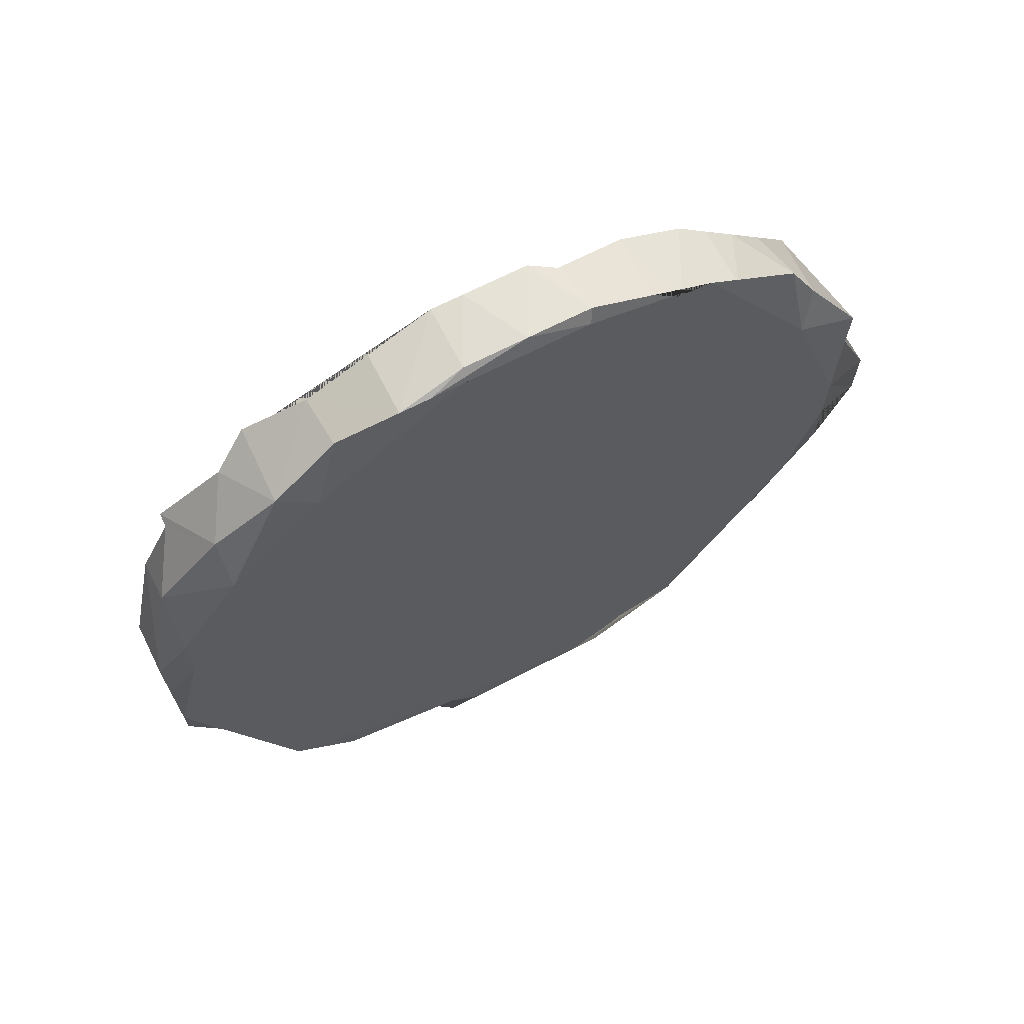
<metadata>
{"format":"obj","ext":"obj","renderer":"f3d","projection":"perspective","resolution":1024,"background":"white","views":[{"elev":68.5,"azim":62.8,"up":"+Y"}]}
</metadata>
<code>
v -0.033 -0.019 0.17
v -0.033 -0.019 0.165
v -0.033 -0.018 0.171
v -0.033 -0.015 0.177
v -0.034 -0.005 0.179
v -0.034 -0.009 0.18
v -0.033 -0.015 0.177
v -0.034 0 0.177
v -0.034 -0.005 0.179
v -0.033 -0.015 0.177
v -0.034 -0.003 0.175
v -0.034 0 0.177
v -0.034 0 0.177
v -0.034 -0.003 0.179
v -0.034 -0.005 0.179
v -0.037 0.004 0.165
v -0.035 0.004 0.163
v -0.037 0.004 0.163
v -0.037 -0.001 0.177
v -0.037 0.002 0.174
v -0.037 0.001 0.172
v -0.034 -0.009 0.18
v -0.033 -0.015 0.177
v -0.033 -0.015 0.177
v -0.037 0.001 0.172
v -0.037 -0.008 0.179
v -0.037 -0.001 0.177
v -0.034 -0.001 0.158
v -0.034 -0.009 0.156
v -0.034 -0.007 0.156
v -0.034 0 0.177
v -0.034 -0.003 0.175
v -0.034 -0.009 0.156
v -0.034 -0.02 0.167
v -0.036 -0.02 0.167
v -0.036 -0.02 0.166
v -0.037 0.004 0.165
v -0.035 0.005 0.165
v -0.035 0.004 0.163
v -0.034 -0 0.177
v -0.034 -0.003 0.179
v -0.034 0 0.177
v -0.035 0.003 0.162
v -0.037 0.004 0.163
v -0.035 0.004 0.163
v -0.034 -0.009 0.18
v -0.034 -0.008 0.18
v -0.034 -0.01 0.18
v -0.037 0.003 0.173
v -0.035 0.004 0.171
v -0.037 0.004 0.171
v -0.035 0.004 0.173
v -0.035 0.004 0.171
v -0.037 0.003 0.173
v -0.034 -0.007 0.156
v -0.034 -0.009 0.156
v -0.034 -0.008 0.155
v -0.034 -0.001 0.158
v -0.035 0.003 0.161
v -0.034 -0.009 0.156
v -0.034 -0.009 0.156
v -0.035 0.004 0.169
v -0.034 0 0.177
v -0.035 0.003 0.161
v -0.035 0.004 0.165
v -0.035 0.004 0.169
v -0.035 0.003 0.161
v -0.035 0.004 0.169
v -0.034 -0.009 0.156
v -0.036 -0.013 0.157
v -0.036 -0.016 0.159
v -0.036 -0.016 0.16
v -0.033 -0.018 0.171
v -0.033 -0.019 0.171
v -0.033 -0.019 0.17
v -0.037 0.002 0.174
v -0.037 0.004 0.166
v -0.037 0.001 0.172
v -0.037 -0.003 0.157
v -0.036 -0.016 0.16
v -0.037 0.001 0.172
v -0.037 0.004 0.166
v -0.037 -0.003 0.157
v -0.037 0.001 0.172
v -0.036 -0.02 0.166
v -0.034 -0.019 0.165
v -0.034 -0.02 0.167
v -0.036 -0.02 0.168
v -0.036 -0.02 0.166
v -0.036 -0.02 0.167
v -0.037 0.004 0.171
v -0.035 0.004 0.171
v -0.037 0.005 0.169
v -0.035 0.005 0.169
v -0.037 0.005 0.169
v -0.035 0.004 0.171
v -0.035 0.002 0.16
v -0.037 0.002 0.16
v -0.035 0.003 0.162
v -0.035 0.003 0.162
v -0.037 0.002 0.16
v -0.037 0.003 0.161
v -0.037 0.001 0.159
v -0.037 0.002 0.16
v -0.035 0.002 0.16
v -0.035 0.001 0.158
v -0.037 0.001 0.159
v -0.035 0.002 0.16
v -0.037 -0 0.158
v -0.035 0.001 0.158
v -0.035 -0.001 0.157
v -0.034 -0.007 0.156
v -0.034 -0.002 0.156
v -0.034 -0.001 0.158
v -0.037 0.005 0.166
v -0.037 0.005 0.168
v -0.035 0.005 0.167
v -0.035 0.005 0.167
v -0.037 0.005 0.168
v -0.035 0.005 0.169
v -0.035 0.005 0.169
v -0.037 0.005 0.168
v -0.037 0.005 0.169
v -0.037 0.005 0.166
v -0.037 0.005 0.169
v -0.037 0.005 0.168
v -0.037 0.001 0.172
v -0.036 -0.015 0.177
v -0.037 -0.008 0.179
v -0.036 -0.016 0.16
v -0.036 -0.015 0.177
v -0.037 0.001 0.172
v -0.035 0.002 0.175
v -0.037 0.001 0.176
v -0.035 0.001 0.177
v -0.034 -0.008 0.155
v -0.034 -0.006 0.155
v -0.034 -0.007 0.156
v -0.035 0.004 0.169
v -0.034 0.003 0.174
v -0.034 0 0.177
v -0.037 -0.005 0.156
v -0.037 -0.009 0.156
v -0.037 -0.003 0.157
v -0.037 -0.003 0.157
v -0.037 -0.009 0.156
v -0.036 -0.016 0.16
v -0.034 -0.008 0.155
v -0.034 -0.009 0.156
v -0.036 -0.009 0.155
v -0.033 -0.019 0.165
v -0.033 -0.019 0.17
v -0.033 -0.019 0.166
v -0.036 -0.019 0.171
v -0.036 -0.02 0.17
v -0.033 -0.019 0.171
v -0.036 -0.016 0.159
v -0.034 -0.016 0.159
v -0.036 -0.017 0.16
v -0.035 0.001 0.158
v -0.034 -0.001 0.158
v -0.035 -0.001 0.157
v -0.034 -0.02 0.167
v -0.036 -0.02 0.168
v -0.036 -0.02 0.167
v -0.034 -0.019 0.163
v -0.033 -0.019 0.166
v -0.034 -0.019 0.165
v -0.035 0.005 0.167
v -0.035 0.005 0.165
v -0.037 0.005 0.166
v -0.037 0.005 0.166
v -0.035 0.005 0.165
v -0.037 0.004 0.165
v -0.037 0.004 0.165
v -0.037 0.004 0.166
v -0.037 0.005 0.166
v -0.034 -0.001 0.158
v -0.035 0.001 0.158
v -0.035 0.003 0.161
v -0.035 0.003 0.161
v -0.035 0.002 0.16
v -0.035 0.003 0.162
v -0.037 -0 0.158
v -0.037 0.001 0.159
v -0.035 0.001 0.158
v -0.034 -0.002 0.156
v -0.037 -0.001 0.157
v -0.035 -0.001 0.157
v -0.037 -0.002 0.157
v -0.037 -0.001 0.157
v -0.034 -0.002 0.156
v -0.036 -0.007 0.18
v -0.034 -0.008 0.18
v -0.034 -0.006 0.18
v -0.036 -0.015 0.177
v -0.036 -0.018 0.174
v -0.036 -0.015 0.178
v -0.037 -0.001 0.178
v -0.037 0.001 0.176
v -0.037 -0.001 0.177
v -0.036 -0.016 0.176
v -0.034 -0.017 0.175
v -0.034 -0.016 0.177
v -0.034 -0.015 0.178
v -0.034 -0.016 0.177
v -0.033 -0.015 0.177
v -0.033 -0.017 0.175
v -0.034 -0.017 0.175
v -0.034 -0.018 0.173
v -0.033 -0.015 0.177
v -0.033 -0.017 0.175
v -0.033 -0.015 0.177
v -0.034 -0.012 0.179
v -0.034 -0.015 0.178
v -0.033 -0.015 0.177
v -0.034 -0.009 0.18
v -0.034 -0.012 0.179
v -0.033 -0.015 0.177
v -0.037 -0.001 0.177
v -0.037 -0.008 0.179
v -0.037 -0.001 0.178
v -0.036 -0.02 0.166
v -0.036 -0.019 0.168
v -0.036 -0.019 0.164
v -0.035 0.004 0.173
v -0.035 0.004 0.17
v -0.035 0.004 0.171
v -0.037 -0.008 0.179
v -0.036 -0.01 0.18
v -0.036 -0.008 0.18
v -0.036 -0.013 0.179
v -0.034 -0.012 0.179
v -0.036 -0.011 0.179
v -0.034 -0.008 0.18
v -0.036 -0.008 0.18
v -0.036 -0.009 0.18
v -0.036 -0.007 0.18
v -0.036 -0.008 0.18
v -0.034 -0.008 0.18
v -0.037 -0.003 0.179
v -0.037 -0.001 0.178
v -0.036 -0.005 0.18
v -0.037 -0 0.178
v -0.037 -0.001 0.178
v -0.035 0.001 0.177
v -0.037 0.003 0.173
v -0.037 0.003 0.175
v -0.035 0.002 0.175
v -0.037 0.003 0.173
v -0.035 0.002 0.175
v -0.035 0.004 0.173
v -0.037 0.001 0.176
v -0.035 0.002 0.175
v -0.037 0.003 0.175
v -0.037 -0.005 0.156
v -0.037 -0.009 0.156
v -0.037 -0.009 0.156
v -0.037 -0.009 0.156
v -0.036 -0.009 0.155
v -0.036 -0.011 0.156
v -0.034 -0.009 0.156
v -0.034 -0.011 0.156
v -0.036 -0.011 0.156
v -0.036 -0.009 0.155
v -0.034 -0.009 0.156
v -0.036 -0.011 0.156
v -0.034 -0.011 0.156
v -0.034 -0.008 0.155
v -0.034 -0.009 0.156
v -0.036 -0.011 0.156
v -0.034 -0.011 0.156
v -0.036 -0.012 0.156
v -0.034 -0.008 0.155
v -0.034 -0.011 0.156
v -0.034 -0.009 0.156
v -0.033 -0.019 0.166
v -0.034 -0.02 0.167
v -0.034 -0.019 0.165
v -0.033 -0.017 0.162
v -0.033 -0.019 0.165
v -0.033 -0.019 0.166
v -0.033 -0.018 0.171
v -0.033 -0.019 0.165
v -0.033 -0.015 0.177
v -0.033 -0.015 0.177
v -0.033 -0.019 0.165
v -0.034 -0.003 0.175
v -0.033 -0.019 0.165
v -0.034 -0.009 0.156
v -0.034 -0.003 0.175
v -0.033 -0.017 0.162
v -0.033 -0.019 0.166
v -0.034 -0.019 0.163
v -0.034 -0.016 0.159
v -0.034 -0.013 0.157
v -0.033 -0.017 0.162
v -0.034 -0.013 0.157
v -0.033 -0.019 0.165
v -0.033 -0.017 0.162
v -0.033 -0.019 0.165
v -0.034 -0.013 0.157
v -0.034 -0.009 0.156
v -0.034 -0.018 0.162
v -0.036 -0.018 0.162
v -0.036 -0.017 0.16
v -0.034 -0.016 0.159
v -0.034 -0.017 0.16
v -0.036 -0.017 0.16
v -0.037 0.001 0.159
v -0.037 -0 0.158
v -0.037 0.002 0.16
v -0.034 -0.019 0.165
v -0.036 -0.019 0.164
v -0.034 -0.019 0.163
v -0.034 -0.019 0.165
v -0.036 -0.02 0.166
v -0.036 -0.019 0.164
v -0.035 0.004 0.165
v -0.035 0.004 0.17
v -0.035 0.004 0.169
v -0.035 0.005 0.167
v -0.035 0.004 0.165
v -0.035 0.005 0.165
v -0.035 0.002 0.175
v -0.034 -0 0.177
v -0.034 0 0.177
v -0.037 0 0.159
v -0.037 -0.003 0.157
v -0.037 0.004 0.166
v -0.035 0.004 0.165
v -0.035 0.003 0.161
v -0.035 0.005 0.165
v -0.035 0.003 0.162
v -0.035 0.004 0.163
v -0.035 0.003 0.161
v -0.037 0.002 0.16
v -0.037 0.002 0.16
v -0.037 0.001 0.159
v -0.037 -0.005 0.156
v -0.037 -0.002 0.157
v -0.037 -0.004 0.156
v -0.037 -0.004 0.156
v -0.034 -0.002 0.156
v -0.035 -0.004 0.156
v -0.037 -0.004 0.156
v -0.037 -0.002 0.157
v -0.034 -0.002 0.156
v -0.035 -0.004 0.156
v -0.034 -0.006 0.155
v -0.037 -0.006 0.155
v -0.037 -0.004 0.156
v -0.035 -0.004 0.156
v -0.037 -0.006 0.155
v -0.037 0.004 0.166
v -0.037 0.005 0.169
v -0.037 0.005 0.166
v -0.034 -0.005 0.179
v -0.034 -0.003 0.179
v -0.034 -0.004 0.18
v -0.036 -0.009 0.18
v -0.034 -0.01 0.18
v -0.034 -0.008 0.18
v -0.034 -0.016 0.177
v -0.036 -0.016 0.177
v -0.036 -0.016 0.176
v -0.036 -0.015 0.178
v -0.034 -0.015 0.178
v -0.036 -0.014 0.178
v -0.036 -0.016 0.177
v -0.034 -0.016 0.177
v -0.034 -0.015 0.178
v -0.036 -0.016 0.177
v -0.034 -0.015 0.178
v -0.036 -0.015 0.178
v -0.036 -0.015 0.177
v -0.036 -0.016 0.16
v -0.036 -0.019 0.168
v -0.034 -0.018 0.173
v -0.036 -0.018 0.174
v -0.036 -0.019 0.173
v -0.034 -0.017 0.175
v -0.036 -0.018 0.174
v -0.034 -0.018 0.173
v -0.036 -0.015 0.178
v -0.036 -0.018 0.174
v -0.036 -0.017 0.175
v -0.036 -0.019 0.173
v -0.036 -0.018 0.174
v -0.036 -0.019 0.171
v -0.033 -0.017 0.175
v -0.033 -0.018 0.171
v -0.033 -0.015 0.177
v -0.034 -0.016 0.177
v -0.033 -0.017 0.175
v -0.033 -0.015 0.177
v -0.034 -0.012 0.179
v -0.034 -0.009 0.18
v -0.034 -0.01 0.18
v -0.036 -0.019 0.168
v -0.036 -0.02 0.166
v -0.036 -0.02 0.168
v -0.037 0.003 0.174
v -0.037 0.003 0.175
v -0.037 0.003 0.173
v -0.036 -0.011 0.179
v -0.034 -0.01 0.18
v -0.036 -0.01 0.18
v -0.034 -0.01 0.18
v -0.036 -0.009 0.18
v -0.036 -0.01 0.18
v -0.036 -0.011 0.179
v -0.034 -0.012 0.179
v -0.034 -0.01 0.18
v -0.035 0.001 0.177
v -0.035 -0.001 0.179
v -0.034 -0 0.177
v -0.037 -0.001 0.178
v -0.037 -0.001 0.178
v -0.037 -0 0.178
v -0.037 -0 0.178
v -0.037 0.001 0.176
v -0.037 -0.001 0.178
v -0.036 -0.014 0.158
v -0.036 -0.016 0.159
v -0.036 -0.013 0.157
v -0.036 -0.012 0.156
v -0.037 -0.009 0.156
v -0.036 -0.011 0.156
v -0.036 -0.02 0.168
v -0.034 -0.02 0.167
v -0.034 -0.02 0.169
v -0.034 -0.019 0.163
v -0.034 -0.018 0.162
v -0.033 -0.017 0.162
v -0.036 -0.013 0.157
v -0.036 -0.012 0.156
v -0.034 -0.013 0.157
v -0.034 -0.018 0.162
v -0.034 -0.016 0.159
v -0.033 -0.017 0.162
v -0.036 -0.017 0.16
v -0.034 -0.017 0.16
v -0.034 -0.018 0.162
v -0.037 -0.002 0.157
v -0.037 -0.005 0.156
v -0.037 -0.003 0.157
v -0.037 -0 0.158
v -0.037 0 0.159
v -0.037 0.002 0.16
v -0.037 -0.002 0.157
v -0.037 0 0.159
v -0.037 -0 0.158
v -0.037 -0.001 0.157
v -0.037 -0.002 0.157
v -0.037 -0 0.158
v -0.037 -0 0.158
v -0.035 -0.001 0.157
v -0.037 -0.001 0.157
v -0.036 -0.019 0.164
v -0.036 -0.019 0.163
v -0.034 -0.019 0.163
v -0.036 -0.019 0.163
v -0.036 -0.018 0.162
v -0.034 -0.018 0.162
v -0.036 -0.019 0.163
v -0.034 -0.018 0.162
v -0.034 -0.019 0.163
v -0.035 0.004 0.173
v -0.035 0.002 0.175
v -0.034 0.003 0.174
v -0.035 0.002 0.175
v -0.035 0.001 0.177
v -0.034 -0 0.177
v -0.037 0 0.159
v -0.037 0.004 0.165
v -0.037 0.003 0.161
v -0.035 0.003 0.161
v -0.035 0.001 0.158
v -0.035 0.002 0.16
v -0.034 -0.001 0.158
v -0.034 -0.002 0.156
v -0.035 -0.001 0.157
v -0.037 -0.005 0.156
v -0.037 -0.004 0.156
v -0.037 -0.006 0.155
v -0.037 0.005 0.169
v -0.037 0.004 0.166
v -0.037 0.002 0.174
v -0.034 -0.004 0.18
v -0.037 -0.003 0.179
v -0.036 -0.005 0.18
v -0.036 -0.019 0.168
v -0.036 -0.019 0.171
v -0.036 -0.015 0.177
v -0.036 -0.017 0.175
v -0.036 -0.018 0.174
v -0.034 -0.017 0.175
v -0.034 -0.017 0.175
v -0.036 -0.016 0.176
v -0.036 -0.017 0.175
v -0.036 -0.015 0.178
v -0.036 -0.016 0.176
v -0.036 -0.016 0.177
v -0.036 -0.017 0.175
v -0.036 -0.016 0.176
v -0.036 -0.015 0.178
v -0.036 -0.015 0.177
v -0.036 -0.019 0.171
v -0.036 -0.018 0.174
v -0.037 0.001 0.176
v -0.037 0.002 0.174
v -0.037 -0.001 0.177
v -0.033 -0.017 0.175
v -0.034 -0.016 0.177
v -0.034 -0.017 0.175
v -0.034 -0.009 0.18
v -0.034 -0.005 0.179
v -0.034 -0.006 0.18
v -0.037 -0.001 0.178
v -0.037 -0.008 0.179
v -0.036 -0.005 0.18
v -0.036 -0.016 0.16
v -0.036 -0.016 0.159
v -0.036 -0.018 0.162
v -0.036 -0.019 0.164
v -0.036 -0.016 0.16
v -0.036 -0.018 0.162
v -0.036 -0.019 0.168
v -0.036 -0.02 0.168
v -0.036 -0.019 0.171
v -0.037 0.005 0.169
v -0.037 0.003 0.174
v -0.037 0.004 0.171
v -0.035 0.004 0.17
v -0.035 0.004 0.173
v -0.034 0.003 0.174
v -0.037 0.003 0.175
v -0.037 0.003 0.174
v -0.037 0.001 0.176
v -0.036 -0.015 0.177
v -0.036 -0.01 0.18
v -0.037 -0.008 0.179
v -0.036 -0.015 0.177
v -0.036 -0.015 0.178
v -0.036 -0.01 0.18
v -0.036 -0.013 0.179
v -0.036 -0.01 0.18
v -0.036 -0.015 0.178
v -0.037 -0.008 0.179
v -0.036 -0.007 0.18
v -0.036 -0.005 0.18
v -0.037 -0.003 0.179
v -0.037 -0.001 0.178
v -0.037 -0.001 0.178
v -0.037 0.001 0.176
v -0.037 -0 0.178
v -0.035 0.001 0.177
v -0.034 0 0.177
v -0.034 0.003 0.174
v -0.035 0.002 0.175
v -0.037 -0.009 0.156
v -0.036 -0.012 0.156
v -0.036 -0.013 0.157
v -0.036 -0.009 0.155
v -0.037 -0.009 0.156
v -0.037 -0.006 0.155
v -0.036 -0.02 0.17
v -0.034 -0.02 0.169
v -0.033 -0.019 0.171
v -0.033 -0.019 0.166
v -0.034 -0.02 0.169
v -0.034 -0.02 0.167
v -0.034 -0.013 0.157
v -0.034 -0.016 0.159
v -0.034 -0.015 0.158
v -0.036 -0.016 0.159
v -0.034 -0.015 0.158
v -0.034 -0.016 0.159
v -0.036 -0.014 0.158
v -0.034 -0.015 0.158
v -0.036 -0.016 0.159
v -0.036 -0.02 0.168
v -0.036 -0.02 0.17
v -0.036 -0.019 0.171
v -0.035 0.004 0.165
v -0.035 0.005 0.167
v -0.035 0.004 0.17
v -0.037 0.004 0.166
v -0.037 0.004 0.165
v -0.037 0 0.159
v -0.037 0.004 0.165
v -0.037 0.004 0.163
v -0.037 0.003 0.161
v -0.035 -0.004 0.156
v -0.034 -0.002 0.156
v -0.034 -0.007 0.156
v -0.037 0.002 0.174
v -0.037 0.003 0.174
v -0.037 0.005 0.169
v -0.037 -0.001 0.178
v -0.035 -0.001 0.179
v -0.035 0.001 0.177
v -0.037 -0.001 0.178
v -0.037 -0.003 0.179
v -0.035 -0.001 0.179
v -0.034 -0.005 0.179
v -0.034 -0.004 0.18
v -0.034 -0.006 0.18
v -0.036 -0.019 0.164
v -0.036 -0.019 0.168
v -0.036 -0.016 0.16
v -0.037 0.003 0.174
v -0.037 0.002 0.174
v -0.037 0.001 0.176
v -0.033 -0.017 0.175
v -0.034 -0.018 0.173
v -0.033 -0.018 0.171
v -0.033 -0.018 0.171
v -0.034 -0.018 0.173
v -0.033 -0.019 0.171
v -0.034 -0.009 0.18
v -0.034 -0.006 0.18
v -0.034 -0.008 0.18
v -0.036 -0.019 0.164
v -0.036 -0.018 0.162
v -0.036 -0.019 0.163
v -0.037 0.003 0.173
v -0.037 0.004 0.171
v -0.037 0.003 0.174
v -0.036 -0.015 0.178
v -0.036 -0.014 0.178
v -0.036 -0.013 0.179
v -0.036 -0.008 0.18
v -0.036 -0.007 0.18
v -0.037 -0.008 0.179
v -0.037 -0.006 0.155
v -0.037 -0.009 0.156
v -0.037 -0.005 0.156
v -0.036 -0.02 0.168
v -0.034 -0.02 0.169
v -0.036 -0.02 0.17
v -0.036 -0.019 0.173
v -0.036 -0.019 0.171
v -0.033 -0.019 0.171
v -0.036 -0.019 0.171
v -0.036 -0.019 0.173
v -0.036 -0.019 0.171
v -0.034 -0.011 0.156
v -0.034 -0.013 0.157
v -0.036 -0.012 0.156
v -0.034 -0.018 0.162
v -0.034 -0.017 0.16
v -0.034 -0.016 0.159
v -0.037 -0.003 0.157
v -0.037 0 0.159
v -0.037 -0.002 0.157
v -0.035 0.004 0.169
v -0.035 0.004 0.17
v -0.034 0.003 0.174
v -0.035 0.005 0.169
v -0.035 0.004 0.17
v -0.035 0.005 0.167
v -0.037 0.002 0.16
v -0.037 0 0.159
v -0.037 0.003 0.161
v -0.035 0.003 0.161
v -0.035 0.004 0.163
v -0.035 0.005 0.165
v -0.035 -0.001 0.179
v -0.034 -0.003 0.179
v -0.034 -0 0.177
v -0.035 -0.001 0.179
v -0.034 -0.004 0.18
v -0.034 -0.003 0.179
v -0.036 -0.01 0.18
v -0.036 -0.009 0.18
v -0.036 -0.008 0.18
v -0.036 -0.01 0.18
v -0.036 -0.013 0.179
v -0.036 -0.011 0.179
v -0.034 -0.015 0.158
v -0.036 -0.014 0.158
v -0.034 -0.013 0.157
v -0.036 -0.013 0.157
v -0.034 -0.013 0.157
v -0.036 -0.014 0.158
v -0.037 0.003 0.161
v -0.037 0.002 0.16
v -0.037 0.002 0.16
v -0.035 -0.004 0.156
v -0.034 -0.007 0.156
v -0.034 -0.006 0.155
v -0.034 -0.015 0.178
v -0.034 -0.012 0.179
v -0.036 -0.014 0.178
v -0.037 -0.003 0.179
v -0.034 -0.004 0.18
v -0.035 -0.001 0.179
v -0.036 -0.013 0.157
v -0.037 -0.009 0.156
v -0.037 -0.009 0.156
v -0.036 -0.013 0.157
v -0.036 -0.016 0.16
v -0.037 -0.009 0.156
v -0.034 -0.011 0.156
v -0.034 -0.009 0.156
v -0.034 -0.013 0.157
v -0.034 -0.011 0.156
v -0.034 -0.013 0.157
v -0.034 -0.013 0.157
v -0.034 -0.015 0.158
v -0.034 -0.013 0.157
v -0.034 -0.013 0.157
v -0.033 -0.019 0.17
v -0.034 -0.02 0.169
v -0.033 -0.019 0.166
v -0.035 0.004 0.17
v -0.035 0.005 0.169
v -0.035 0.004 0.171
v -0.036 -0.019 0.171
v -0.036 -0.02 0.168
v -0.036 -0.019 0.171
v -0.036 -0.017 0.16
v -0.036 -0.018 0.162
v -0.036 -0.016 0.159
v -0.033 -0.019 0.17
v -0.033 -0.019 0.171
v -0.034 -0.02 0.169
v -0.037 0.003 0.161
v -0.037 0.004 0.163
v -0.035 0.003 0.162
v -0.037 -0.006 0.155
v -0.034 -0.008 0.155
v -0.036 -0.009 0.155
v -0.034 -0.006 0.155
v -0.034 -0.008 0.155
v -0.037 -0.006 0.155
v -0.036 -0.007 0.18
v -0.034 -0.006 0.18
v -0.036 -0.005 0.18
v -0.034 -0.006 0.18
v -0.034 -0.004 0.18
v -0.036 -0.005 0.18
v -0.033 -0.019 0.171
v -0.034 -0.018 0.173
v -0.036 -0.019 0.173
v -0.034 -0.012 0.179
v -0.036 -0.013 0.179
v -0.036 -0.014 0.178
f 1 3 2
f 4 6 5
f 7 9 8
f 10 12 11
f 13 15 14
f 16 18 17
f 19 21 20
f 22 24 23
f 25 27 26
f 28 30 29
f 31 33 32
f 34 36 35
f 37 39 38
f 40 42 41
f 43 45 44
f 46 48 47
f 49 51 50
f 52 54 53
f 55 57 56
f 58 60 59
f 61 63 62
f 64 66 65
f 67 69 68
f 70 72 71
f 73 75 74
f 76 78 77
f 79 81 80
f 82 84 83
f 85 87 86
f 88 90 89
f 91 93 92
f 94 96 95
f 97 99 98
f 100 102 101
f 103 105 104
f 106 108 107
f 109 111 110
f 112 114 113
f 115 117 116
f 118 120 119
f 121 123 122
f 124 126 125
f 127 129 128
f 130 132 131
f 133 135 134
f 136 138 137
f 139 141 140
f 142 144 143
f 145 147 146
f 148 150 149
f 151 153 152
f 154 156 155
f 157 159 158
f 160 162 161
f 163 165 164
f 166 168 167
f 169 171 170
f 172 174 173
f 175 177 176
f 178 180 179
f 181 183 182
f 184 186 185
f 187 189 188
f 190 192 191
f 193 195 194
f 196 198 197
f 199 201 200
f 202 204 203
f 205 207 206
f 208 210 209
f 211 213 212
f 214 216 215
f 217 219 218
f 220 222 221
f 223 225 224
f 226 228 227
f 229 231 230
f 232 234 233
f 235 237 236
f 238 240 239
f 241 243 242
f 244 246 245
f 247 249 248
f 250 252 251
f 253 255 254
f 256 258 257
f 259 261 260
f 262 264 263
f 265 267 266
f 268 270 269
f 271 273 272
f 274 276 275
f 277 279 278
f 280 282 281
f 283 285 284
f 286 288 287
f 289 291 290
f 292 294 293
f 295 297 296
f 298 300 299
f 301 303 302
f 304 306 305
f 307 309 308
f 310 312 311
f 313 315 314
f 316 318 317
f 319 321 320
f 322 324 323
f 325 327 326
f 328 330 329
f 331 333 332
f 334 336 335
f 337 339 338
f 340 342 341
f 343 345 344
f 346 348 347
f 349 351 350
f 352 354 353
f 355 357 356
f 358 360 359
f 361 363 362
f 364 366 365
f 367 369 368
f 370 372 371
f 373 375 374
f 376 378 377
f 379 381 380
f 382 384 383
f 385 387 386
f 388 390 389
f 391 393 392
f 394 396 395
f 397 399 398
f 400 402 401
f 403 405 404
f 406 408 407
f 409 411 410
f 412 414 413
f 415 417 416
f 418 420 419
f 421 423 422
f 424 426 425
f 427 429 428
f 430 432 431
f 433 435 434
f 436 438 437
f 439 441 440
f 442 444 443
f 445 447 446
f 448 450 449
f 451 453 452
f 454 456 455
f 457 459 458
f 460 462 461
f 463 465 464
f 466 468 467
f 469 471 470
f 472 474 473
f 475 477 476
f 478 480 479
f 481 483 482
f 484 486 485
f 487 489 488
f 490 492 491
f 493 495 494
f 496 498 497
f 499 501 500
f 502 504 503
f 505 507 506
f 508 510 509
f 511 513 512
f 514 516 515
f 517 519 518
f 520 522 521
f 523 525 524
f 526 528 527
f 529 531 530
f 532 534 533
f 535 537 536
f 538 540 539
f 541 543 542
f 544 546 545
f 547 549 548
f 550 552 551
f 553 555 554
f 556 558 557
f 559 561 560
f 562 564 563
f 565 567 566
f 568 570 569
f 571 573 572
f 574 576 575
f 577 579 578
f 580 582 581
f 583 585 584
f 586 588 587
f 589 591 590
f 592 594 593
f 595 597 596
f 598 600 599
f 601 603 602
f 604 606 605
f 607 609 608
f 610 612 611
f 613 615 614
f 616 618 617
f 619 621 620
f 622 624 623
f 625 627 626
f 628 630 629
f 631 633 632
f 634 636 635
f 637 639 638
f 640 642 641
f 643 645 644
f 646 648 647
f 649 651 650
f 652 654 653
f 655 657 656
f 658 660 659
f 661 663 662
f 664 666 665
f 667 669 668
f 670 672 671
f 673 675 674
f 676 678 677
f 679 681 680
f 682 684 683
f 685 687 686
f 688 690 689
f 691 693 692
f 694 696 695
f 697 699 698
f 700 702 701
f 703 705 704
f 706 708 707
f 709 711 710
f 712 714 713
f 715 717 716
f 718 720 719
f 721 723 722
f 724 726 725
f 727 729 728
f 730 732 731
f 733 735 734
f 736 738 737
f 739 741 740
f 742 744 743
f 745 747 746
f 748 750 749

</code>
